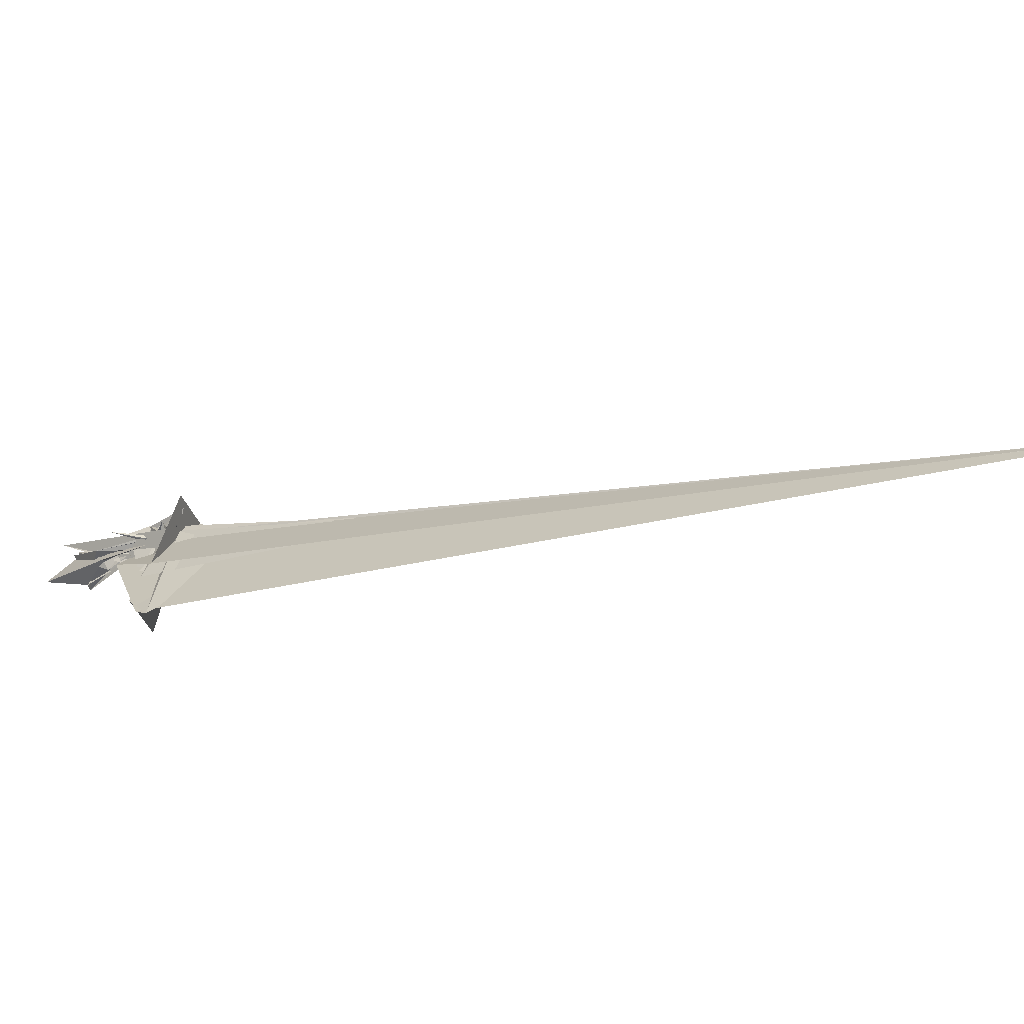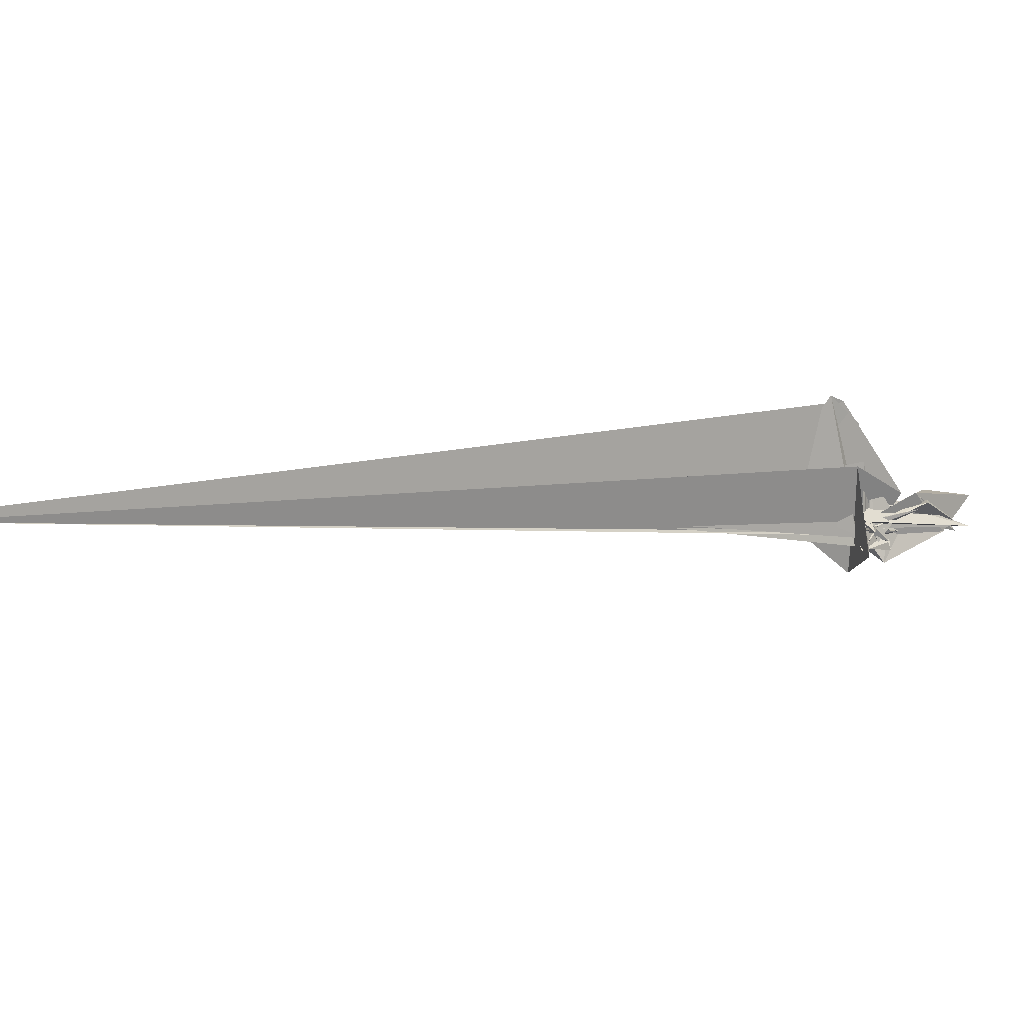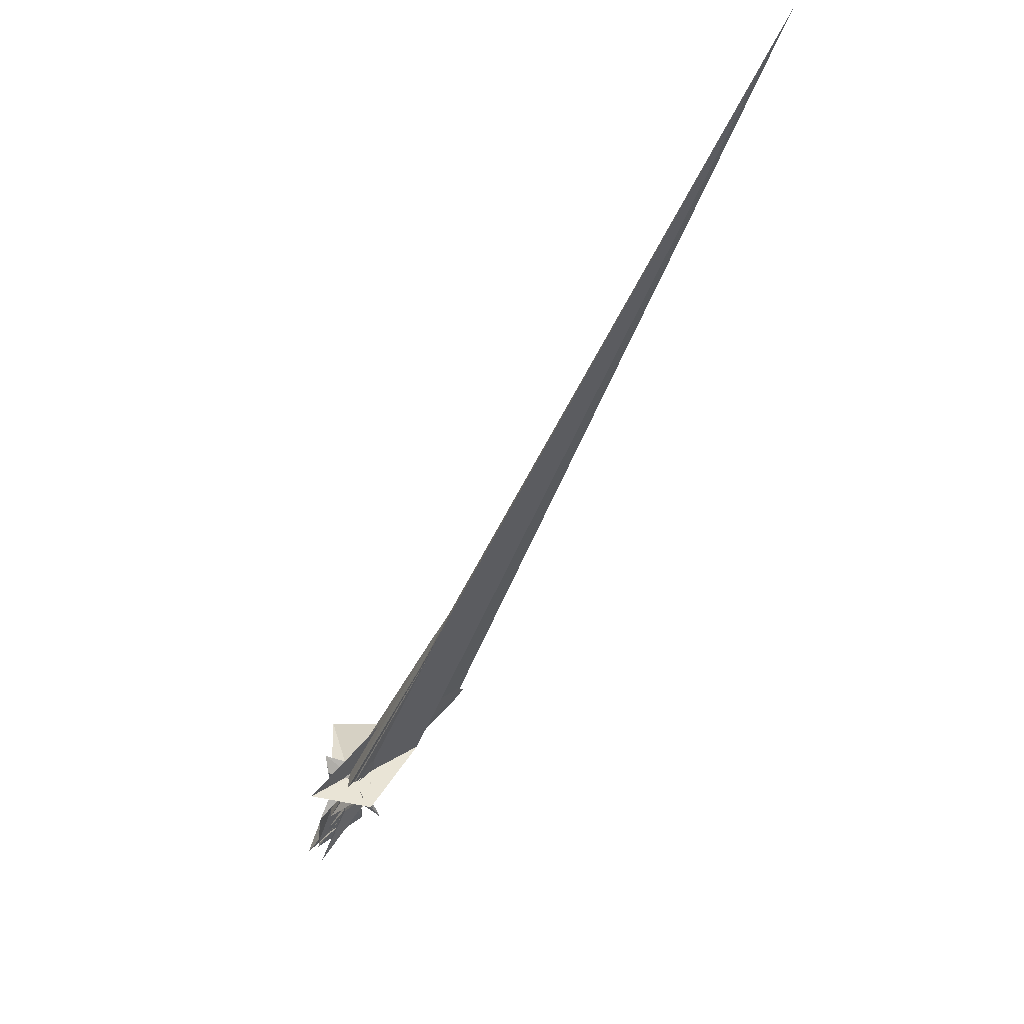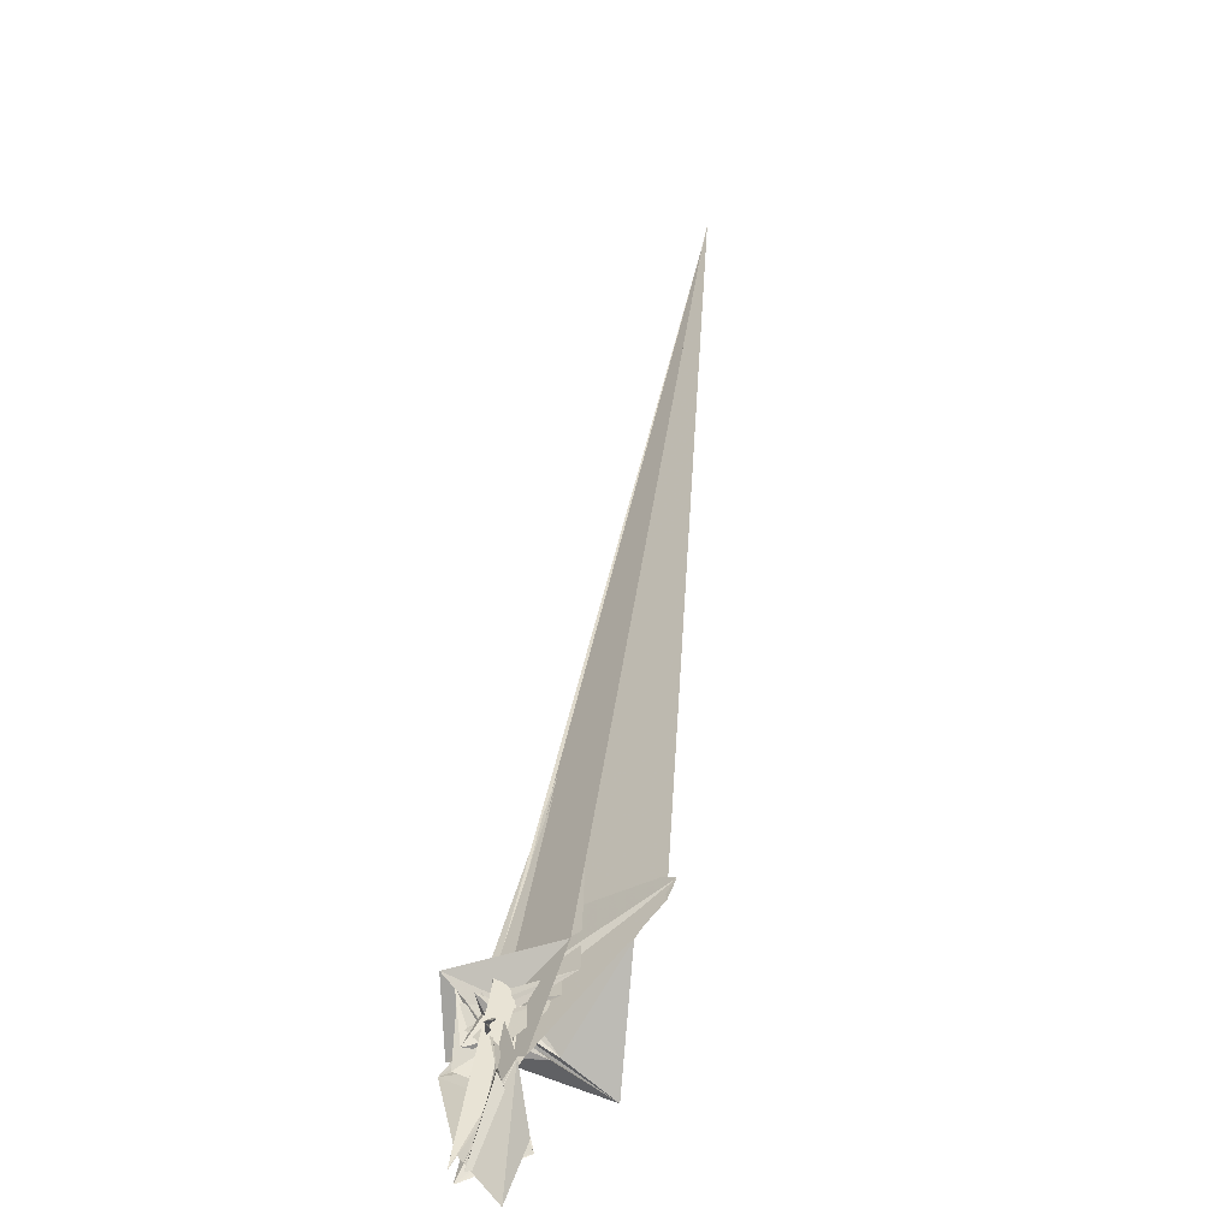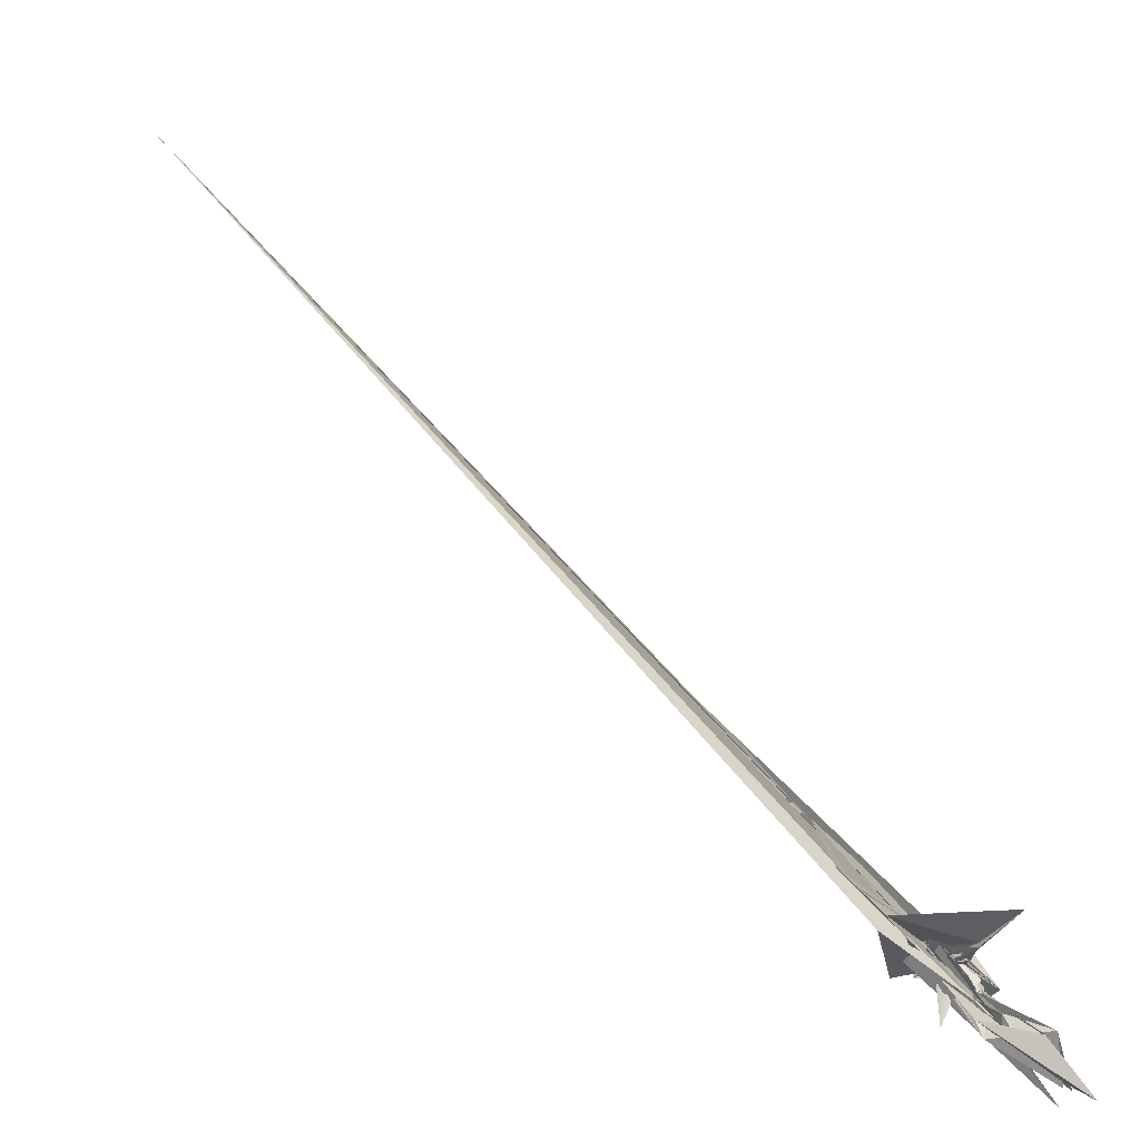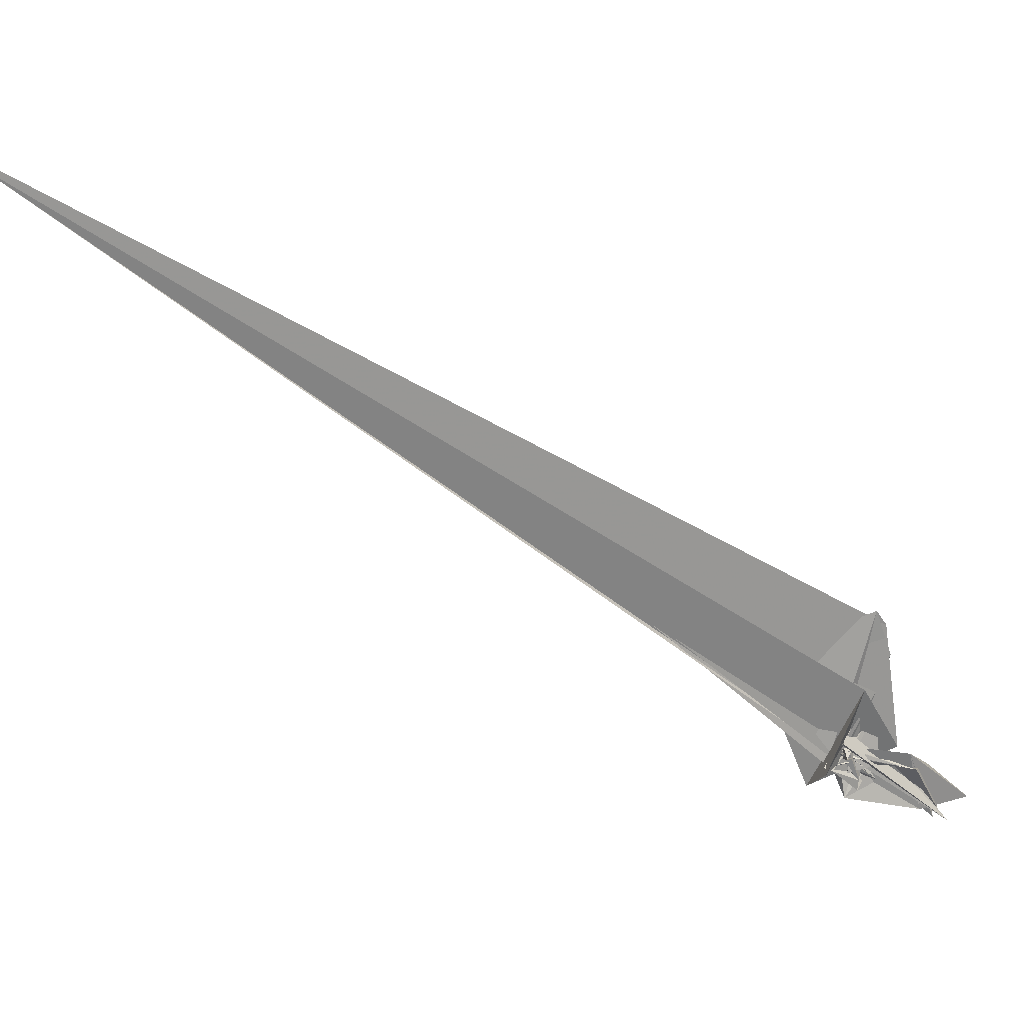
<metadata>
{"format":"obj","ext":"obj","renderer":"f3d","projection":"perspective","resolution":1024,"background":"white","views":[{"elev":65.6,"azim":-33.5,"up":"+Y"},{"elev":75.6,"azim":124.4,"up":"+Y"},{"elev":-2.6,"azim":110.0,"up":"+Z"},{"elev":0.3,"azim":-124.8,"up":"+Y"},{"elev":9.9,"azim":-95.1,"up":"+Z"},{"elev":69.3,"azim":157.9,"up":"+Y"}]}
</metadata>
<code>
v 26.39 -11 1.319
v -14.67 3.586 -17.44
v 233 222.7 233.9
v 353.2 357.6 354.1
v 218.8 213.4 219.7
v 990.2 990.1 991.1
v -48.96 84.25 48.99
v 76.44 -59.38 -32.96
v -67.77 26.16 24.29
v 4.478 -6.397 -5.201
v -6.846 4.293 -15.73
v -51.27 -19.62 53.77
v 13.54 6.837 -2.878
v -2.57 -2.629 3.194
v -28.47 10.13 36.12
v -134.9 -134 -161.9
v 20.09 1.599 -3.865
v -34.98 -56.98 -65.84
v -17.27 -19.65 -16.14
v 16.31 23.89 -24.02
v 35.14 -46.46 5.371
v -47.36 -75.4 -33.84
v 12.97 -21.26 -36.2
v -71.91 52.98 46.19
v 11.62 -16.39 -29.67
v 14.14 -9.041 -17.34
v 61.37 44.65 -50.21
v -26.56 29.49 30.68
v -11.75 -10.5 -12.05
v -70.52 26.95 32.65
v 14.59 -14.83 -47.77
v -59.85 5.227 61.21
v -6.279 -2.629 -19.31
v -49.25 -31.99 -12.23
v -51.77 -8.207 14.68
v -6.377 -4.692 -8.569
v -19.9 -61.42 -22.7
v 15.71 4.492 2.329
v 7.074 -45.17 -22.71
v -26.47 -37.64 -1.107
v 19.03 -2.162 2.454
v 14.81 -12.39 7.496
v 19.23 20.48 -12.54
v 7.523 13.28 -13.79
v -3.924 0.2851 -14.64
v 10.37 -7.204 -16.99
v 3.182 -17.17 -19.14
v -16.66 -7.604 -7.805
v -21.13 -15.84 -27.11
v -45.89 -33.82 -49.91
v -41.29 19.31 31.23
v 10.9 4.19 -11.55
v -37.23 -56.73 -52.66
v 4.698 -3.844 -11.1
v 9.3 2.98 -10.37
v -46.25 -38.38 -38.58
v 1.851 1.078 6.282
v -57.55 -79.24 -69.94
v 8.425 -20.22 -11.04
v 2.332 -10.17 -17.94
v 0.3803 -19.01 -3.373
v 37.06 -33.41 -6.52
v -5.83 -5.768 -16.29
v 12.8 -5.389 4.61
v -69.66 5.753 -75.43
v -16.31 -17.99 -28.41
v 13.53 25.12 -35.35
v 2.957 7.104 5.209
v -7.284 -12.57 -12.27
v 0.3272 -8.692 -9.934
v -11.09 1.878 -22.36
v 2.491 -3.655 -8.657
v -2.451 -14.87 -9.769
v -0.3378 -11.32 -0.8977
v -13.77 -14.7 -13.33
v -16.94 -22.03 -24.66
v -8.464 -34.87 -35.07
v -11.6 -15.34 -34.45
v 2.212 -3.481 -14.9
v -16.48 -19.82 -45.26
v 10.05 10.53 -23.46
v -11.95 -13.75 -24.1
v 23.81 -5.466 0.8823
v 10.53 -19.49 -15.96
v -16.68 -27.76 -37.96
v 4.723 -28.2 -20.21
v 16.58 -19.49 -16.54
v 2.917 -1.797 -28.61
v -3.572 -38.53 -46.11
v -4.537 -17.07 -16.99
v -77.17 -51.62 -62.22
v -38 -15.64 -17.06
v -7.526 -23.48 -43.09
v -0.503 -20.13 -26.82
v 1.68 13.32 -19.88
v -2.365 -31.26 -62.73
v 55.29 28.06 -34.26
v 21.83 -6.184 -5.944
v 21.11 -4.031 -26.9
v 29.72 -25.41 8.551
v 16.02 -5.292 -13.39
v 7.175 -18.17 -12.11
v 1.516 -56.53 -72.18
v -50.9 6.76 15.11
v 1027 1026 1028
v -86.86 -32.64 -33.73
v 108.2 144.1 154
v 29.98 7.819 -10.21
v -0.2538 1.246 -14.34
v -50.75 15.66 51.66
v 30 30.68 -12.38
v 11.13 38.78 -11.38
v 9.439 3.127 -2.172
v 24.86 -15.39 -15.42
v -3.762 -57.27 -38.29
v 42.07 -48.41 34.53
v 20.96 1.371 19.04
v 40.7 10.71 -40.73
v -4.444 -1.659 0.1211
v -118.1 126.3 127.6
v -107.7 148.8 148.8
v -9.832 10.53 13.45
v -55.39 -43.79 31.15
v 3.766 -4.719 -9.654
v 20.76 -47.99 -13.35
v -3.445 -8.932 -12.45
v 13.44 -14.09 -32.45
v 18.4 -44.72 -26.43
v -10.34 -1.959 22.07
v -113.6 86.09 87.77
v -91.72 -93.31 84.33
v -47.95 -46.37 23.47
v -2.717 -50.71 -27.03
v 23.47 -1.147 -6.717
v 14.75 9.309 2.365
v 15.54 -7.908 -31.59
v -1.991 -0.6235 -30.45
v -5.546 -3.848 -25.82
v 6.261 -22.87 -21.92
v -19.43 10.72 2.162
v -25.93 -37.42 -25.56
v 23.84 7.817 -16.88
v 19.5 -8.324 -18.53
v -27.07 -62.07 -44.02
v -27.96 -53.2 -44.18
v 24.93 -65.36 -74.65
v 12.91 -35.33 -21.61
v -98.61 -67.16 -73.82
v -99.93 -65.33 -47.42
v -47.58 -27.98 -37.7
v -101.7 -42.68 -79.96
v -61.9 -56.73 -48.22
v -95.81 -68.97 -68.66
v -134.3 -129.7 -98.49
v -139.3 -110.3 -62.51
v -192.4 -165.4 -131.8
v -97.84 -125.1 -128.6
v -115.9 -84.47 -80.43
v -129.2 -138.8 -137.5
v -139.7 -126.1 -57.99
v -118.9 -152.7 -144.7
v -100.6 -30.38 -53.64
f 3 23 4
f 4 23 24
f 4 24 5
f 5 24 25
f 5 25 6
f 6 25 26
f 6 26 7
f 7 26 27
f 7 27 8
f 8 27 28
f 8 28 9
f 9 28 29
f 9 29 10
f 10 29 30
f 10 30 11
f 11 30 31
f 11 31 12
f 12 31 32
f 12 32 13
f 13 32 33
f 13 33 14
f 14 33 34
f 14 34 15
f 15 34 35
f 15 35 16
f 16 35 36
f 16 36 17
f 17 36 37
f 17 37 18
f 18 37 38
f 18 38 19
f 19 38 39
f 19 39 20
f 20 39 40
f 20 40 21
f 21 40 41
f 21 41 22
f 22 41 42
f 22 42 3
f 3 42 23
f 23 43 24
f 24 43 44
f 24 44 25
f 25 44 45
f 25 45 26
f 26 45 46
f 26 46 27
f 27 46 47
f 27 47 28
f 28 47 48
f 28 48 29
f 29 48 49
f 29 49 30
f 30 49 50
f 30 50 31
f 31 50 51
f 31 51 32
f 32 51 52
f 32 52 33
f 33 52 53
f 33 53 34
f 34 53 54
f 34 54 35
f 35 54 55
f 35 55 36
f 36 55 56
f 36 56 37
f 37 56 57
f 37 57 38
f 38 57 58
f 38 58 39
f 39 58 59
f 39 59 40
f 40 59 60
f 40 60 41
f 41 60 61
f 41 61 42
f 42 61 62
f 42 62 23
f 23 62 43
f 43 63 44
f 44 63 64
f 44 64 45
f 45 64 65
f 45 65 46
f 46 65 66
f 46 66 47
f 47 66 67
f 47 67 48
f 48 67 68
f 48 68 49
f 49 68 69
f 49 69 50
f 50 69 70
f 50 70 51
f 51 70 71
f 51 71 52
f 52 71 72
f 52 72 53
f 53 72 73
f 53 73 54
f 54 73 74
f 54 74 55
f 55 74 75
f 55 75 56
f 56 75 76
f 56 76 57
f 57 76 77
f 57 77 58
f 58 77 78
f 58 78 59
f 59 78 79
f 59 79 60
f 60 79 80
f 60 80 61
f 61 80 81
f 61 81 62
f 62 81 82
f 62 82 43
f 43 82 63
f 63 83 64
f 64 83 84
f 64 84 65
f 65 84 85
f 65 85 66
f 66 85 86
f 66 86 67
f 67 86 87
f 67 87 68
f 68 87 88
f 68 88 69
f 69 88 89
f 69 89 70
f 70 89 90
f 70 90 71
f 71 90 91
f 71 91 72
f 72 91 92
f 72 92 73
f 73 92 93
f 73 93 74
f 74 93 94
f 74 94 75
f 75 94 95
f 75 95 76
f 76 95 96
f 76 96 77
f 77 96 97
f 77 97 78
f 78 97 98
f 78 98 79
f 79 98 99
f 79 99 80
f 80 99 100
f 80 100 81
f 81 100 101
f 81 101 82
f 82 101 102
f 82 102 63
f 63 102 83
f 103 104 118
f 104 119 118
f 104 105 119
f 105 120 119
f 105 106 120
f 106 107 120
f 107 121 120
f 107 108 121
f 108 122 121
f 108 109 122
f 109 110 122
f 110 123 122
f 110 111 123
f 111 124 123
f 111 112 124
f 112 113 124
f 113 125 124
f 113 114 125
f 114 126 125
f 114 115 126
f 115 116 126
f 116 127 126
f 116 117 127
f 117 118 127
f 117 103 118
f 118 119 128
f 119 129 128
f 119 120 129
f 120 121 129
f 121 130 129
f 121 122 130
f 122 123 130
f 123 131 130
f 123 124 131
f 124 125 131
f 125 132 131
f 125 126 132
f 126 127 132
f 127 128 132
f 127 118 128
f 133 148 134
f 134 148 149
f 134 149 135
f 135 149 150
f 135 150 136
f 136 150 137
f 137 150 151
f 137 151 138
f 138 151 152
f 138 152 139
f 139 152 140
f 140 152 153
f 140 153 141
f 141 153 154
f 141 154 142
f 142 154 143
f 143 154 155
f 143 155 144
f 144 155 156
f 144 156 145
f 145 156 146
f 146 156 157
f 146 157 147
f 147 157 148
f 147 148 133
f 148 158 149
f 149 158 159
f 149 159 150
f 150 159 151
f 151 159 160
f 151 160 152
f 152 160 153
f 153 160 161
f 153 161 154
f 154 161 155
f 155 161 162
f 155 162 156
f 156 162 157
f 157 162 158
f 157 158 148
f 3 4 103
f 103 4 104
f 4 5 104
f 104 5 105
f 5 6 105
f 105 6 106
f 6 7 106
f 7 8 106
f 106 8 107
f 8 9 107
f 107 9 108
f 9 10 108
f 108 10 109
f 10 11 109
f 11 12 109
f 109 12 110
f 12 13 110
f 110 13 111
f 13 14 111
f 111 14 112
f 14 15 112
f 15 16 112
f 112 16 113
f 16 17 113
f 113 17 114
f 17 18 114
f 114 18 115
f 18 19 115
f 19 20 115
f 115 20 116
f 20 21 116
f 116 21 117
f 21 22 117
f 117 22 103
f 22 3 103
f 83 133 84
f 84 133 134
f 84 134 85
f 85 134 135
f 85 135 86
f 86 135 136
f 86 136 87
f 87 136 88
f 88 136 137
f 88 137 89
f 89 137 138
f 89 138 90
f 90 138 139
f 90 139 91
f 91 139 92
f 92 139 140
f 92 140 93
f 93 140 141
f 93 141 94
f 94 141 142
f 94 142 95
f 95 142 96
f 96 142 143
f 96 143 97
f 97 143 144
f 97 144 98
f 98 144 145
f 98 145 99
f 99 145 100
f 100 145 146
f 100 146 101
f 101 146 147
f 101 147 102
f 102 147 133
f 102 133 83
f 128 129 1
f 129 130 1
f 130 131 1
f 131 132 1
f 132 128 1
f 159 158 2
f 160 159 2
f 161 160 2
f 162 161 2
f 158 162 2

</code>
